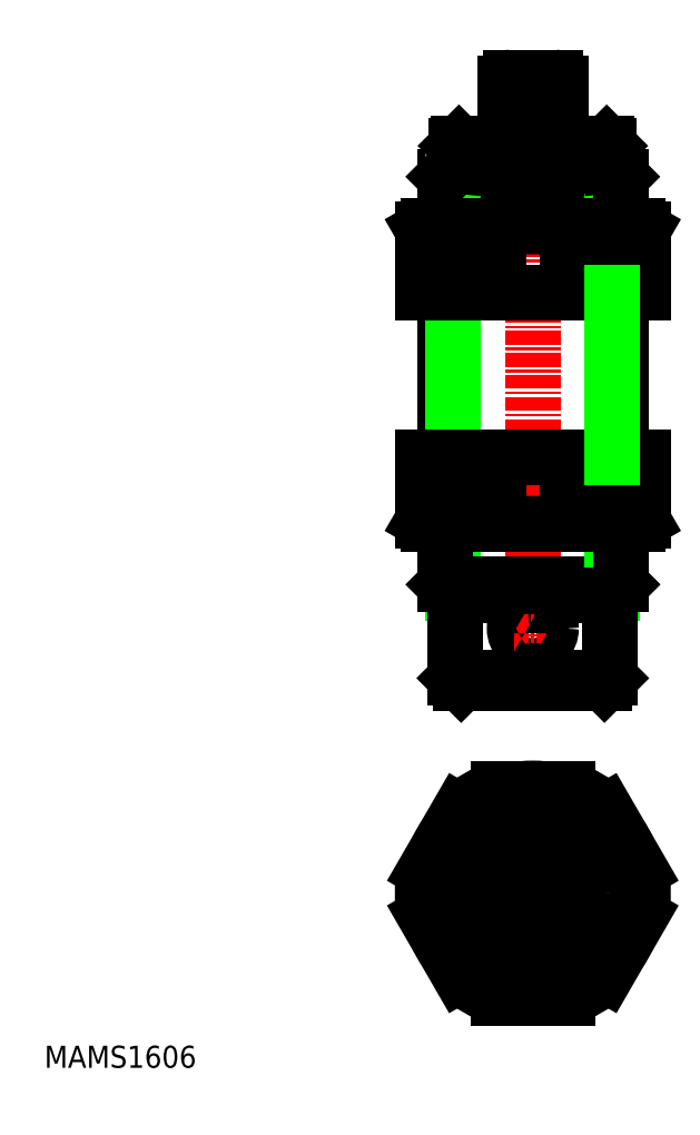
<metadata>
{"format":"dxf","ext":"dxf","renderer":"ezdxf+matplotlib","layout":"modelspace","background":"white","min_lineweight":24,"dpi":150}
</metadata>
<code>
0
SECTION
2
ENTITIES
0
TEXT
8
0
10
2.756
20
21.53
30
0
40
2
1
MAMS1606
0
LINE
8
0
10
54.07
20
64.38
30
0
11
55.07
21
65.38
31
0
0
LINE
8
0
10
39.87
20
70.88
30
0
11
39.87
21
64.58
31
0
0
LINE
8
0
10
53.73
20
71.17
30
0
11
53.73
21
76.88
31
0
0
LINE
8
0
10
39.07
20
91.88
30
0
11
39.07
21
76.88
31
0
0
LINE
8
0
10
54.07
20
56.88
30
0
11
40.07
21
56.88
31
0
0
LINE
8
0
10
44.95
20
38.13
30
0
11
49.19
21
38.13
31
0
0
LINE
8
CENTER
10
47.07
20
112.4
30
0
11
47.07
21
55.38
31
0
0
LINE
8
0
10
40.07
20
56.88
30
0
11
40.57
21
56.38
31
0
0
LINE
8
0
10
55.07
20
65.38
30
0
11
39.07
21
65.38
31
0
0
LINE
8
CENTER
10
58.07
20
37.38
30
0
11
36.07
21
37.38
31
0
0
LINE
8
CENTER
10
47.07
20
48.38
30
0
11
47.07
21
26.93
31
0
0
LINE
8
0
10
40.07
20
64.38
30
0
11
40.07
21
56.88
31
0
0
LINE
8
0
10
55.07
20
102.4
30
0
11
39.07
21
102.4
31
0
0
LINE
8
0
10
40.07
20
64.38
30
0
11
39.07
21
65.38
31
0
0
LINE
8
0
10
55.07
20
91.88
30
0
11
55.07
21
76.88
31
0
0
LINE
8
0
10
40.4
20
97.59
30
0
11
40.4
21
91.88
31
0
0
LINE
8
0
10
50.19
20
97.59
30
0
11
53.73
21
97.59
31
0
0
LINE
8
0
10
53.97
20
104.4
30
0
11
53.37
21
104.4
31
0
0
LINE
8
0
10
53.97
20
105.2
30
0
11
53.97
21
104.4
31
0
0
LINE
8
0
10
40.17
20
105.2
30
0
11
40.17
21
104.4
31
0
0
LINE
8
0
10
53.77
20
105.4
30
0
11
40.37
21
105.4
31
0
0
LINE
8
0
10
39.07
20
102.4
30
0
11
39.07
21
97.88
31
0
0
LINE
8
0
10
39.87
20
103.2
30
0
11
39.87
21
97.88
31
0
0
LINE
8
0
10
54.27
20
103.2
30
0
11
54.27
21
97.88
31
0
0
LINE
8
0
10
55.07
20
102.4
30
0
11
55.07
21
97.88
31
0
0
LINE
8
0
10
44.57
20
110.9
30
0
11
44.57
21
105.4
31
0
0
LINE
8
0
10
49.57
20
110.9
30
0
11
49.57
21
105.4
31
0
0
LINE
8
0
10
39.87
20
91.88
30
0
11
39.87
21
76.88
31
0
0
LINE
8
0
10
54.27
20
70.88
30
0
11
54.27
21
64.58
31
0
0
LINE
8
0
10
40.4
20
71.17
30
0
11
40.4
21
76.88
31
0
0
LINE
8
0
10
43.95
20
71.17
30
0
11
40.4
21
71.17
31
0
0
LINE
8
0
10
39.07
20
70.88
30
0
11
39.07
21
65.38
31
0
0
LINE
8
0
10
53.73
20
71.17
30
0
11
50.19
21
71.17
31
0
0
LINE
8
0
10
40.4
20
97.59
30
0
11
43.95
21
97.59
31
0
0
LINE
8
0
10
43.95
20
97.59
30
0
11
43.95
21
91.88
31
0
0
LINE
8
0
10
50.19
20
97.59
30
0
11
50.19
21
91.88
31
0
0
LINE
8
0
10
53.57
20
56.38
30
0
11
40.57
21
56.38
31
0
0
LINE
8
0
10
54.07
20
64.38
30
0
11
55.07
21
65.38
31
0
0
LINE
8
0
10
54.07
20
64.38
30
0
11
54.07
21
56.88
31
0
0
LINE
8
0
10
54.07
20
56.88
30
0
11
53.57
21
56.38
31
0
0
LINE
8
0
10
44.95
20
36.63
30
0
11
49.19
21
36.63
31
0
0
LINE
8
0
10
53.97
20
104.4
30
0
11
40.17
21
104.4
31
0
0
LINE
8
0
10
54.07
20
103.4
30
0
11
53.97
21
104.4
31
0
0
LINE
8
0
10
55.07
20
102.4
30
0
11
54.07
21
103.4
31
0
0
LINE
8
0
10
39.07
20
102.4
30
0
11
40.07
21
103.4
31
0
0
LINE
8
0
10
40.07
20
103.4
30
0
11
40.17
21
104.4
31
0
0
LINE
8
0
10
53.97
20
105.2
30
0
11
53.77
21
105.4
31
0
0
LINE
8
0
10
40.17
20
105.2
30
0
11
40.37
21
105.4
31
0
0
LINE
8
0
10
57.07
20
97.59
30
0
11
57.07
21
91.88
31
0
0
LINE
8
0
10
37.07
20
97.59
30
0
11
37.07
21
91.88
31
0
0
LINE
8
0
10
57.07
20
91.88
30
0
11
37.07
21
91.88
31
0
0
LINE
8
0
10
57.07
20
97.59
30
0
11
56.57
21
97.88
31
0
0
LINE
8
0
10
37.07
20
97.59
30
0
11
37.57
21
97.88
31
0
0
LINE
8
0
10
56.57
20
97.88
30
0
11
37.57
21
97.88
31
0
0
LINE
8
0
10
57.07
20
71.17
30
0
11
57.07
21
76.88
31
0
0
LINE
8
0
10
57.07
20
71.17
30
0
11
56.57
21
70.88
31
0
0
LINE
8
0
10
57.07
20
76.88
30
0
11
37.07
21
76.88
31
0
0
LINE
8
0
10
37.07
20
71.17
30
0
11
37.07
21
76.88
31
0
0
LINE
8
0
10
37.57
20
70.88
30
0
11
56.57
21
70.88
31
0
0
LINE
8
0
10
37.07
20
71.17
30
0
11
37.57
21
70.88
31
0
0
LINE
8
0
10
53.73
20
97.59
30
0
11
53.73
21
91.88
31
0
0
LINE
8
0
10
50.19
20
71.17
30
0
11
50.19
21
76.88
31
0
0
LINE
8
0
10
43.95
20
71.17
30
0
11
43.95
21
76.88
31
0
0
LINE
8
0
10
55.07
20
70.88
30
0
11
55.07
21
65.38
31
0
0
LINE
8
0
10
54.27
20
91.88
30
0
11
54.27
21
76.88
31
0
0
LINE
8
0
10
40.07
20
64.38
30
0
11
54.07
21
64.38
31
0
0
LINE
8
0
10
54.07
20
103.4
30
0
11
40.07
21
103.4
31
0
0
LINE
8
0
10
56.86
20
39.43
30
0
11
53.73
21
44.84
31
0
0
LINE
8
0
10
50.19
20
46.88
30
0
11
43.95
21
46.88
31
0
0
LINE
8
0
10
37.28
20
39.43
30
0
11
40.4
21
44.84
31
0
0
LINE
8
0
10
40.4
20
29.93
30
0
11
37.28
21
35.34
31
0
0
LINE
8
0
10
50.19
20
27.88
30
0
11
43.95
21
27.88
31
0
0
LINE
8
0
10
56.86
20
35.34
30
0
11
53.73
21
29.93
31
0
0
LINE
8
0
10
45.07
20
111.4
30
0
11
49.07
21
111.4
31
0
0
ARC
8
0
10
47.07
20
87.91
30
0
40
17.03
50
259.4
51
280.6
0
ARC
8
0
10
38.74
20
75.84
30
0
40
4.958
50
270
51
289.6
0
CIRCLE
8
0
10
47.07
20
61.38
30
0
40
1.65
0
CIRCLE
8
0
10
47.07
20
37.38
30
0
40
2.45
0
CIRCLE
8
0
10
47.07
20
37.38
30
0
40
6.5
0
CIRCLE
8
0
10
47.07
20
61.38
30
0
40
1.25
0
CIRCLE
8
0
10
47.07
20
61.38
30
0
40
1.5
0
CIRCLE
8
0
10
47.07
20
39.08
30
0
40
0.25
0
ARC
8
0
10
55.4
20
92.92
30
0
40
4.958
50
90
51
109.6
0
ARC
8
0
10
47.07
20
80.85
30
0
40
17.03
50
79.44
51
100.6
0
CIRCLE
8
0
10
47.07
20
37.38
30
0
40
8
0
CIRCLE
8
0
10
47.07
20
37.38
30
0
40
7
0
CIRCLE
8
0
10
47.07
20
37.38
30
0
40
7.2
0
CIRCLE
8
0
10
47.07
20
37.38
30
0
40
2.25
0
ARC
8
0
10
38.74
20
92.92
30
0
40
4.958
50
70.35
51
90
0
ARC
8
0
10
55.4
20
75.84
30
0
40
4.958
50
250.4
51
270
0
CIRCLE
8
0
10
47.07
20
37.38
30
0
40
6.5
0
ARC
8
0
10
47.07
20
37.38
30
0
40
10
50
48.19
51
71.81
0
CIRCLE
8
0
10
47.07
20
37.38
30
0
40
9.5
0
ARC
8
0
10
47.07
20
37.38
30
0
40
10
50
108.2
51
131.8
0
ARC
8
0
10
47.07
20
37.38
30
0
40
10
50
168.2
51
191.8
0
ARC
8
0
10
47.07
20
37.38
30
0
40
10
50
228.2
51
251.8
0
ARC
8
0
10
47.07
20
37.38
30
0
40
10
50
288.2
51
311.8
0
ARC
8
0
10
47.07
20
37.38
30
0
40
10
50
348.2
51
11.81
0
ARC
8
0
10
45.07
20
110.9
30
0
40
0.5
50
90
51
180
0
ARC
8
0
10
49.07
20
110.9
30
0
40
0.5
50
0
51
90
0
LINE
8
CENTER
10
45.42
20
61.38
30
0
11
48.72
21
61.38
31
0
0
POLYLINE
8
0
66
     1
10
0
20
0
30
0
70
     1
0
VERTEX
8
0
10
46.32
20
60.95
30
0
0
VERTEX
8
0
10
47.07
20
60.52
30
0
0
VERTEX
8
0
10
47.82
20
60.95
30
0
0
VERTEX
8
0
10
47.82
20
61.81
30
0
0
VERTEX
8
0
10
47.07
20
62.25
30
0
0
VERTEX
8
0
10
46.32
20
61.81
30
0
0
SEQEND
8
0
0
ENDSEC
0
EOF

</code>
